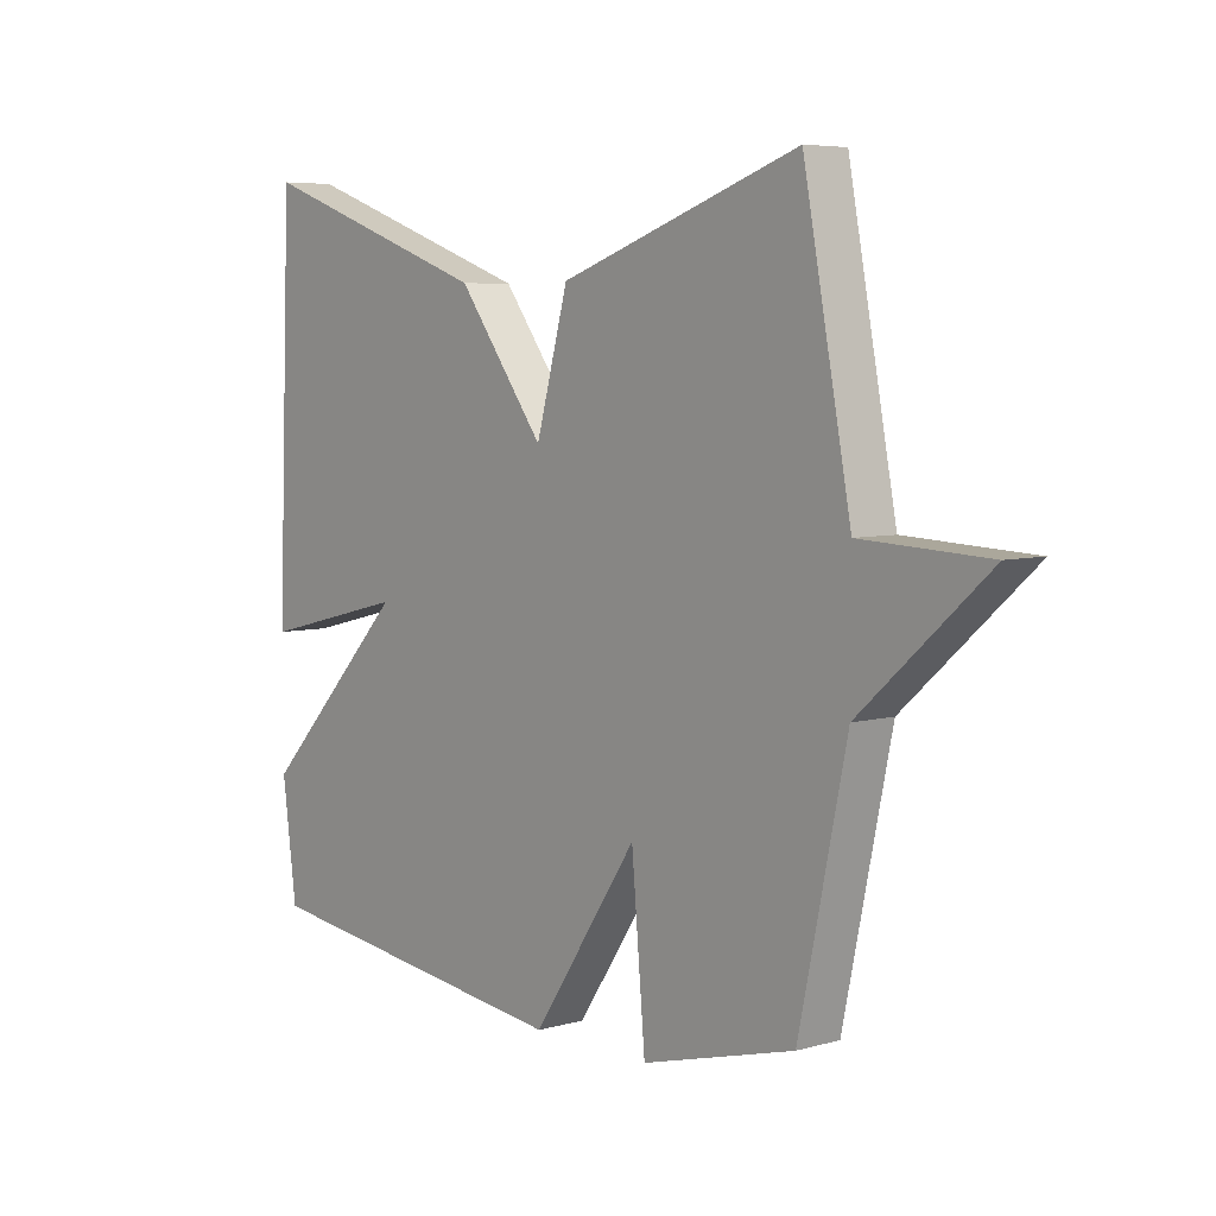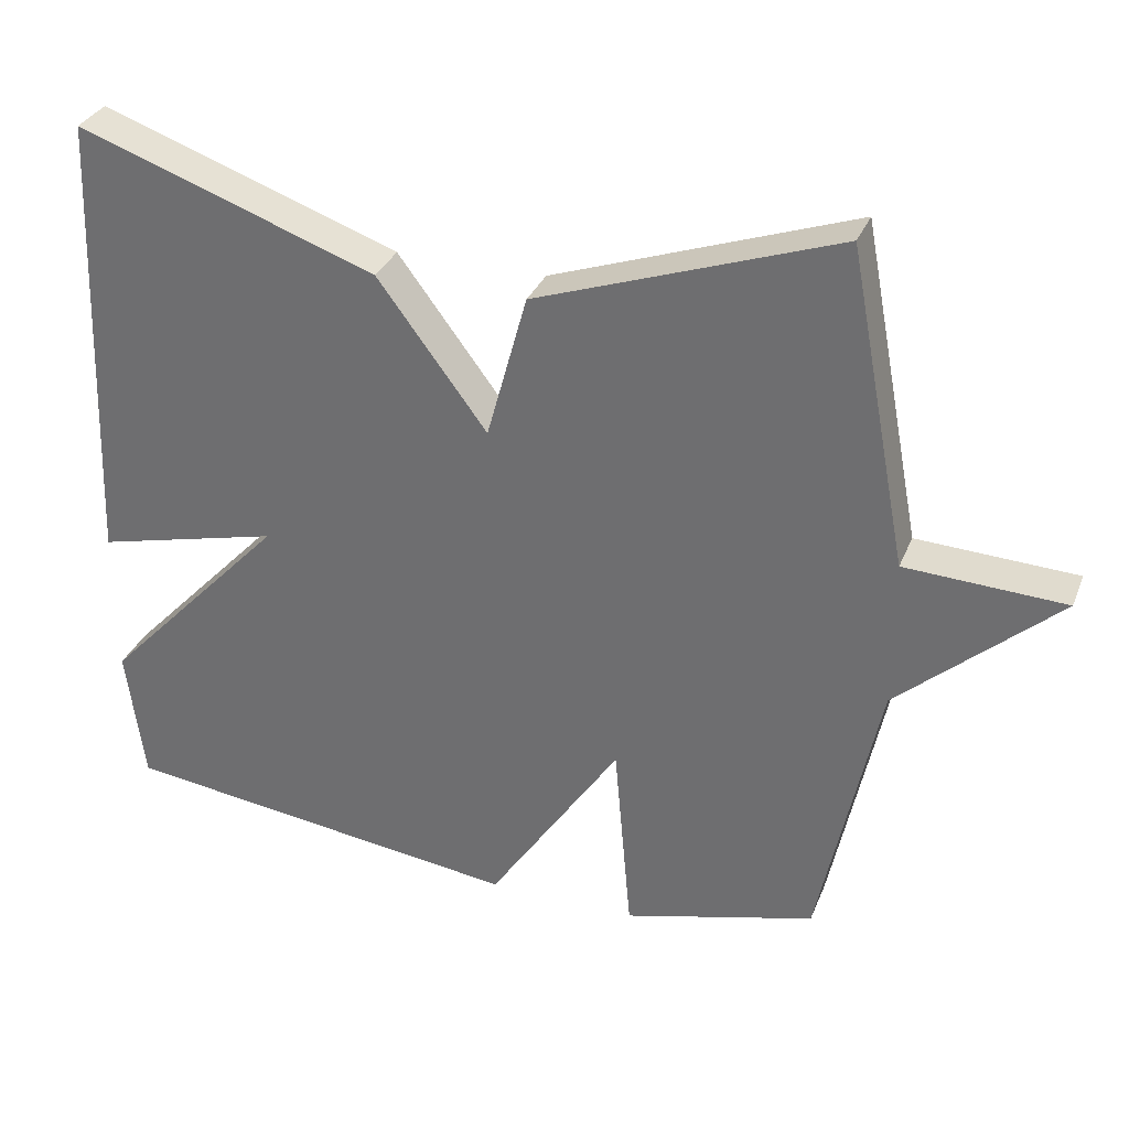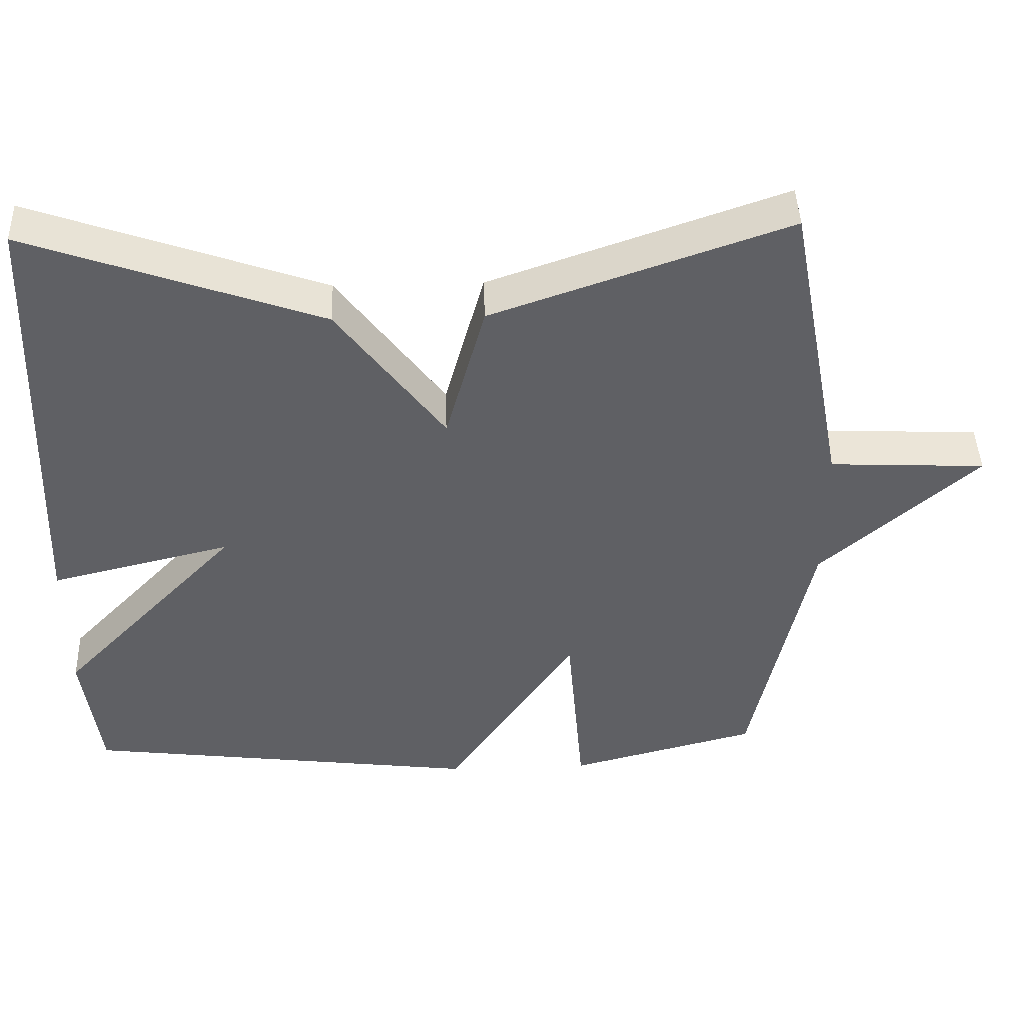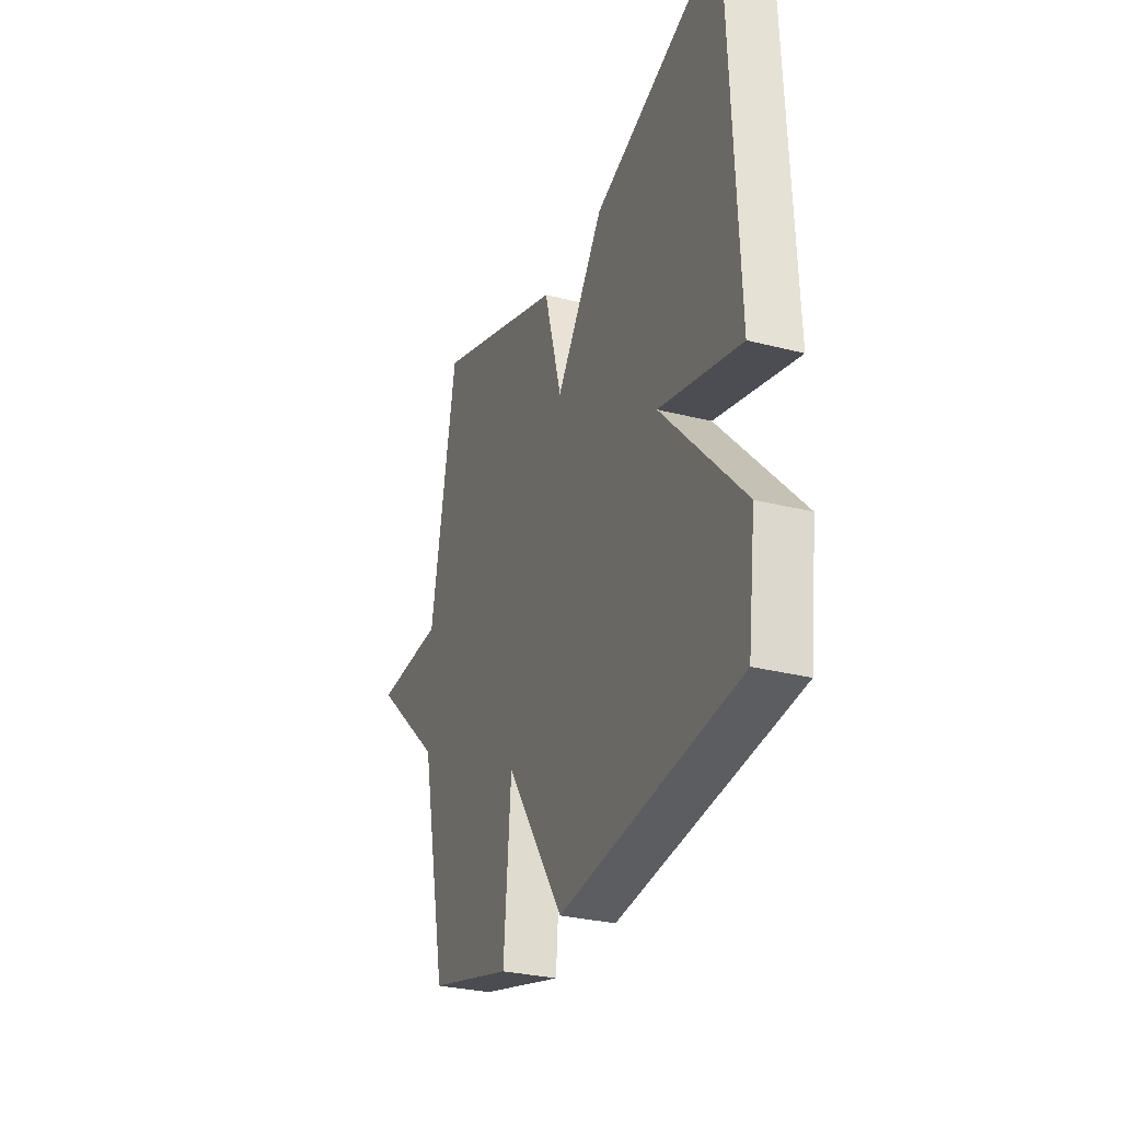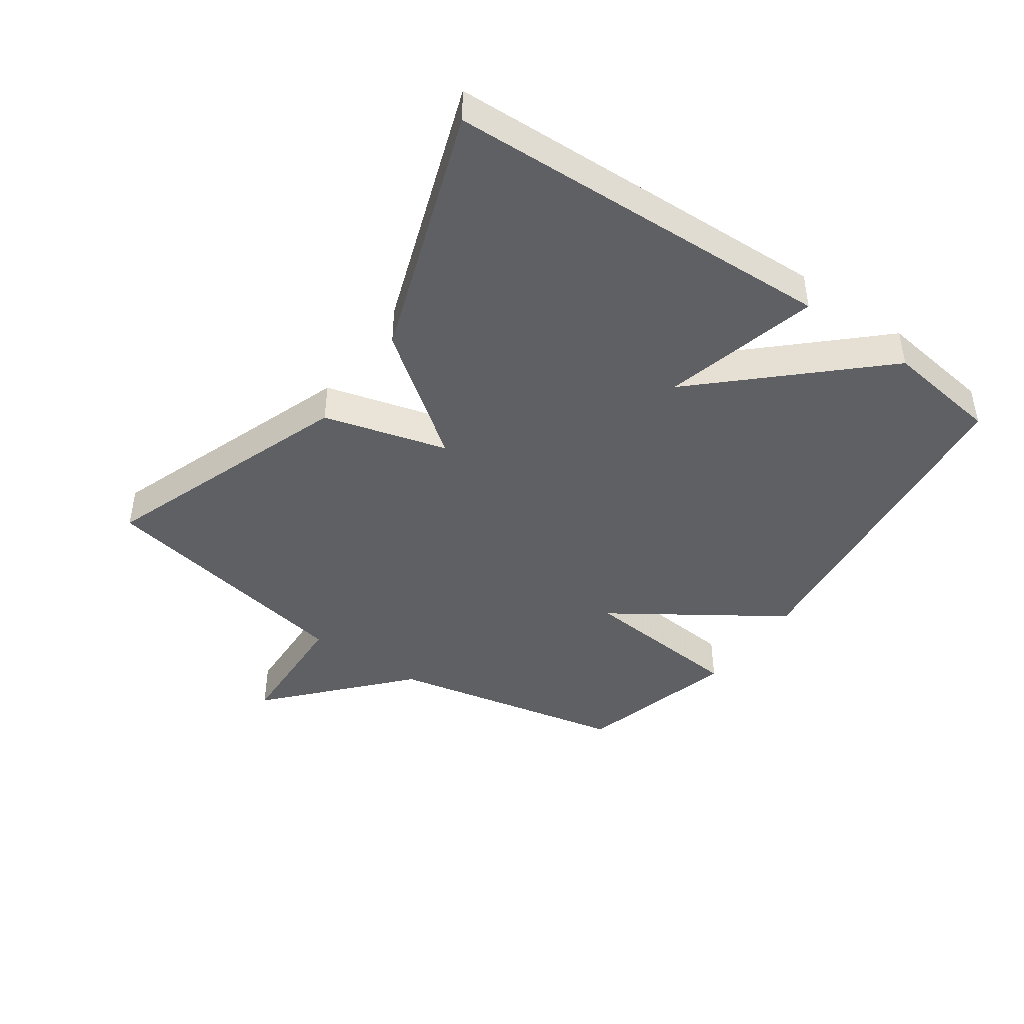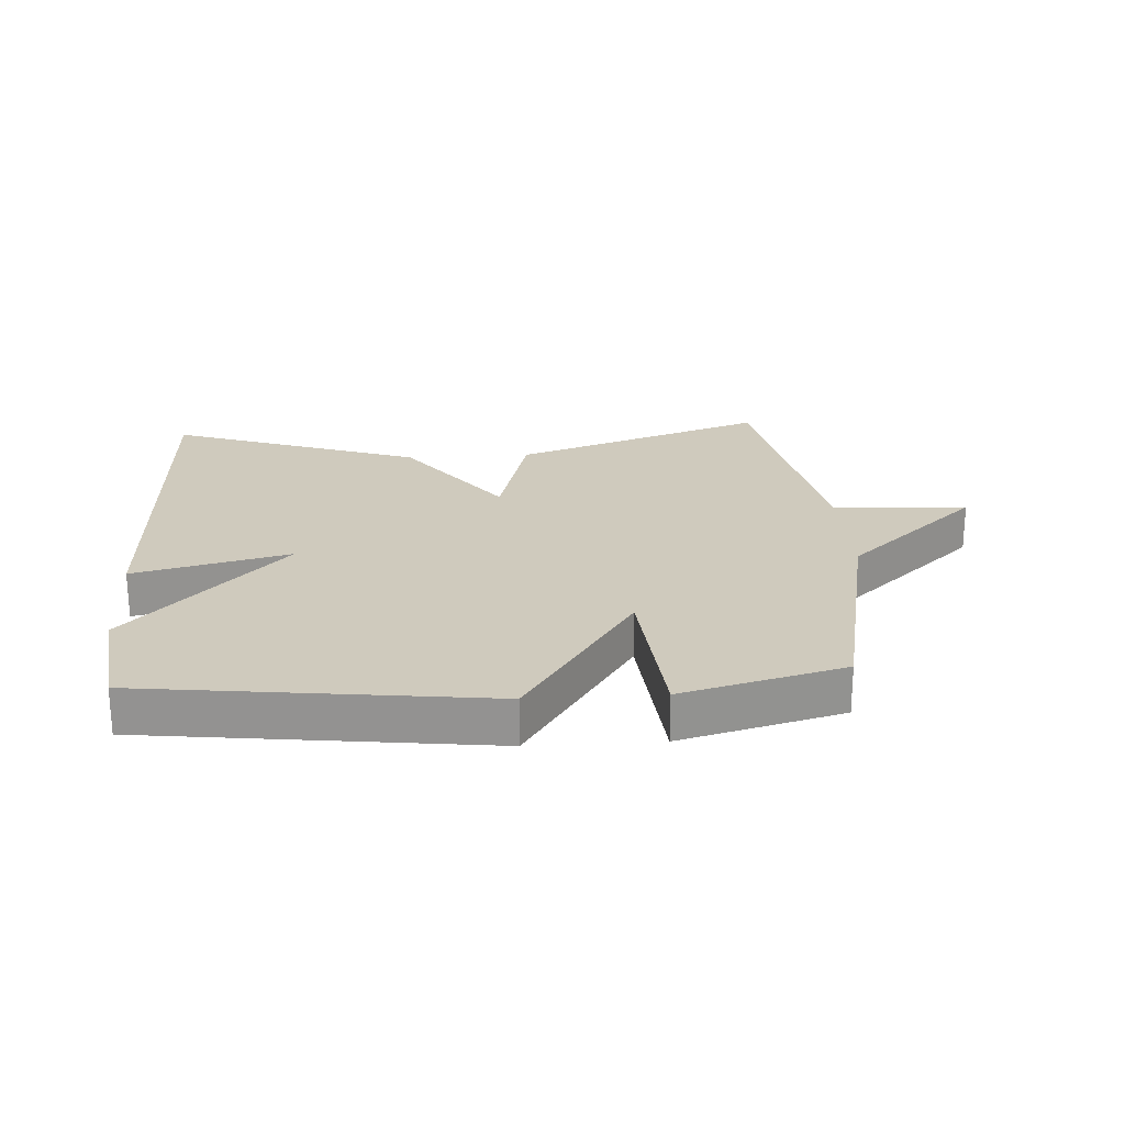
<metadata>
{"format":"obj","ext":"obj","renderer":"f3d","projection":"perspective","resolution":1024,"background":"white","views":[{"elev":5.9,"azim":-130.3,"up":"+Z"},{"elev":32.2,"azim":-160.2,"up":"+Z"},{"elev":44.4,"azim":178.1,"up":"+Z"},{"elev":-29.5,"azim":69.3,"up":"+Z"},{"elev":-43.4,"azim":54.7,"up":"+Y"},{"elev":23.1,"azim":176.3,"up":"+Y"}]}
</metadata>
<code>
v 0.5 0.07 -0.5
v -0.043 0.07 -0.568
v -0.22 0.07 -0.304
v -0.243 0.07 -0.568
v -0.5 0.07 -0.5
v -0.58 0.07 -0.121
v -0.793 0.07 0.069
v -0.58 0.07 0.079
v -0.5 0.07 0.5
v -0.098 0.07 0.359
v -0.044 0.07 0.163
v 0.102 0.07 0.359
v 0.5 0.07 0.5
v 0.524 0.07 -0.117
v 0.277 0.07 -0.056
v 0.524 0.07 -0.317
v 0.5 0 -0.5
v -0.043 0 -0.568
v -0.22 0 -0.304
v -0.243 0 -0.568
v -0.5 0 -0.5
v -0.58 0 -0.121
v -0.793 0 0.069
v -0.58 0 0.079
v -0.5 0 0.5
v -0.098 0 0.359
v -0.044 0 0.163
v 0.102 0 0.359
v 0.5 0 0.5
v 0.524 0 -0.117
v 0.277 0 -0.056
v 0.524 0 -0.317
f 1 2 3
f 16 1 3
f 15 16 3
f 13 14 15
f 12 13 15
f 11 12 15
f 11 15 3
f 10 11 3
f 9 10 3
f 8 9 3
f 6 7 8 3
f 3 4 5 6
f 19 18 17
f 19 17 32
f 19 32 31
f 31 30 29
f 31 29 28
f 31 28 27
f 19 31 27
f 19 27 26
f 19 26 25
f 19 25 24
f 19 24 23 22
f 22 21 20 19
f 1 17 18 2
f 2 18 19 3
f 3 19 20 4
f 4 20 21 5
f 5 21 22 6
f 6 22 23 7
f 7 23 24 8
f 8 24 25 9
f 9 25 26 10
f 10 26 27 11
f 11 27 28 12
f 12 28 29 13
f 13 29 30 14
f 14 30 31 15
f 15 31 32 16
f 16 32 17 1

</code>
